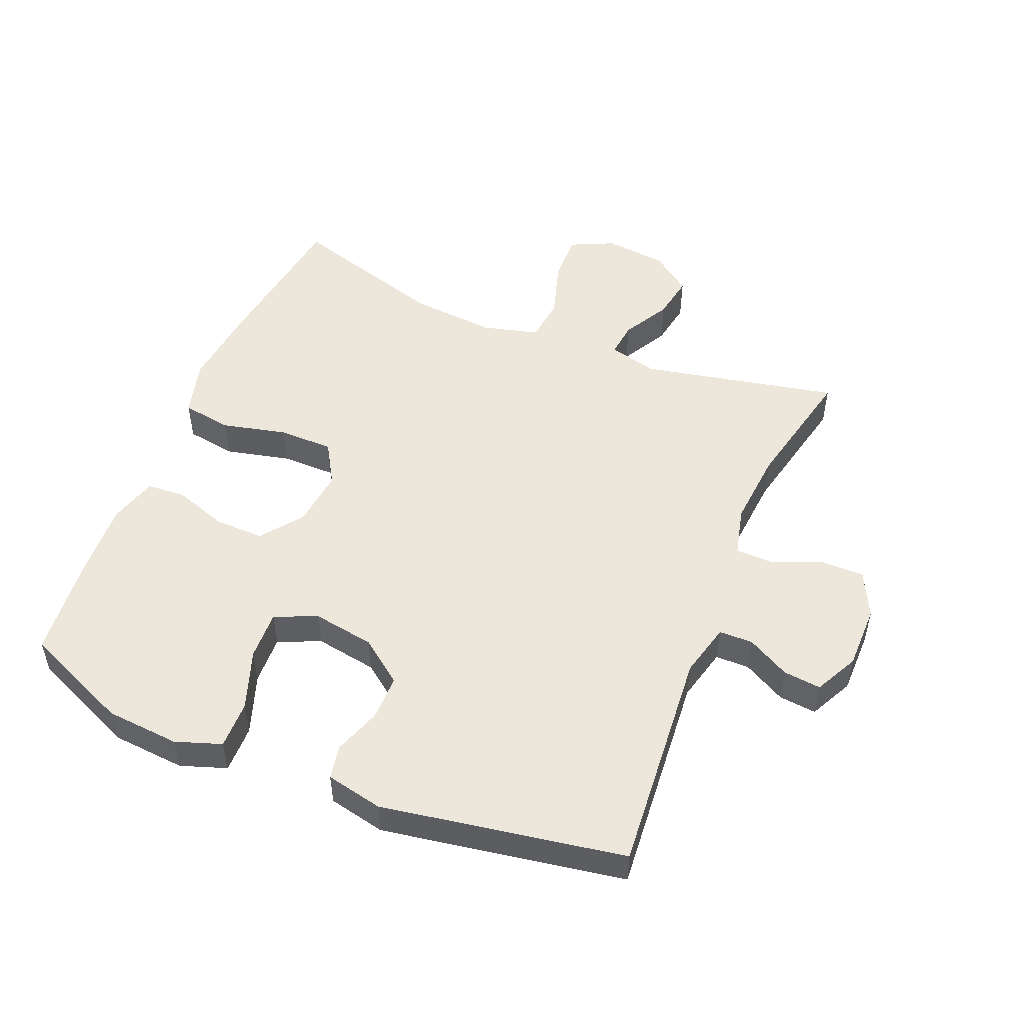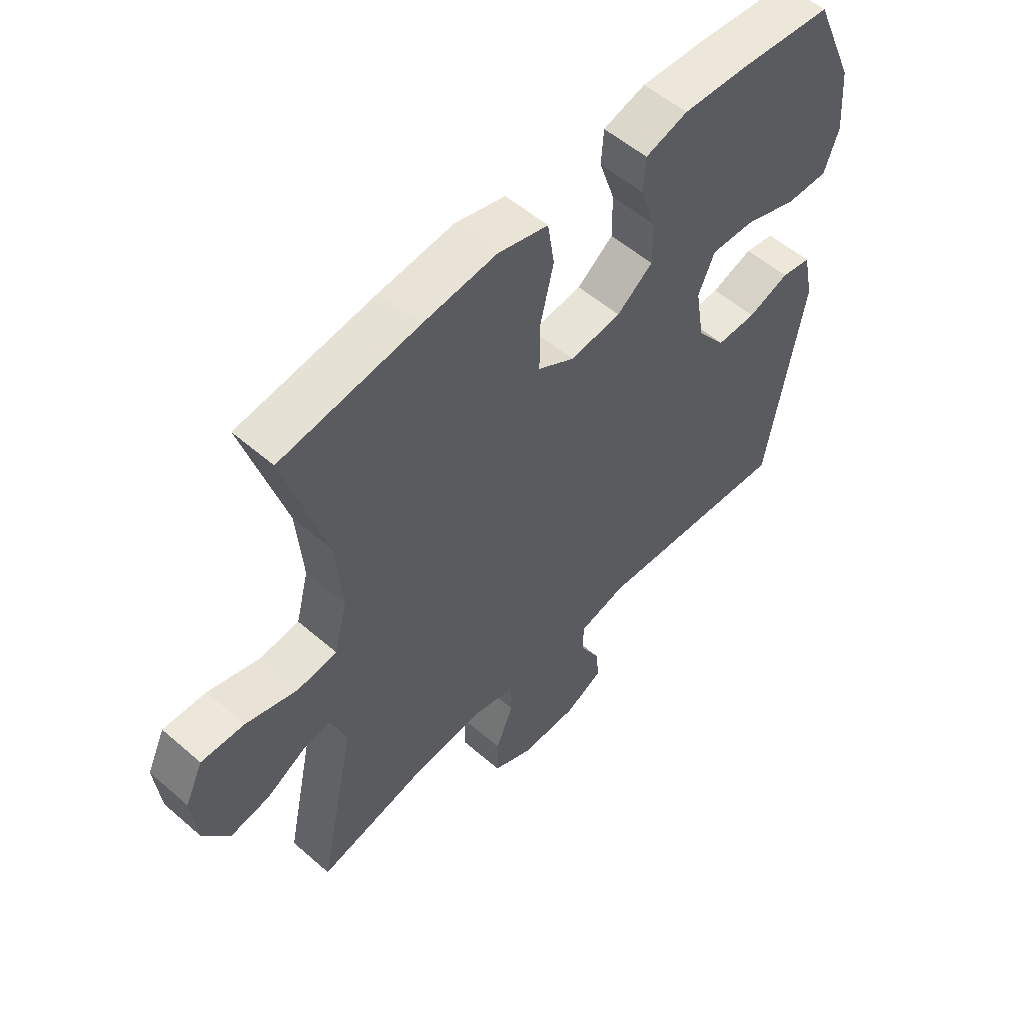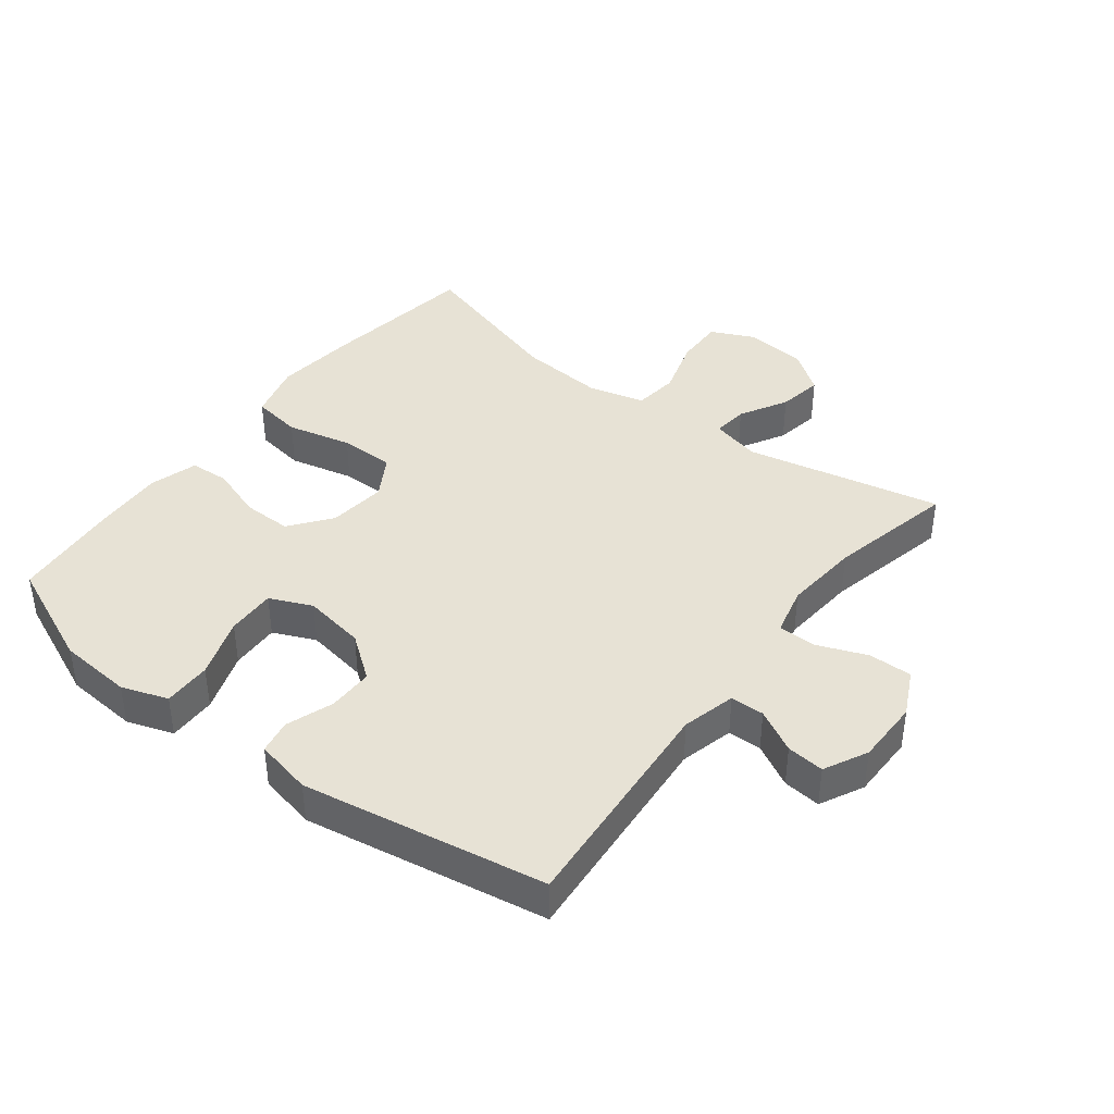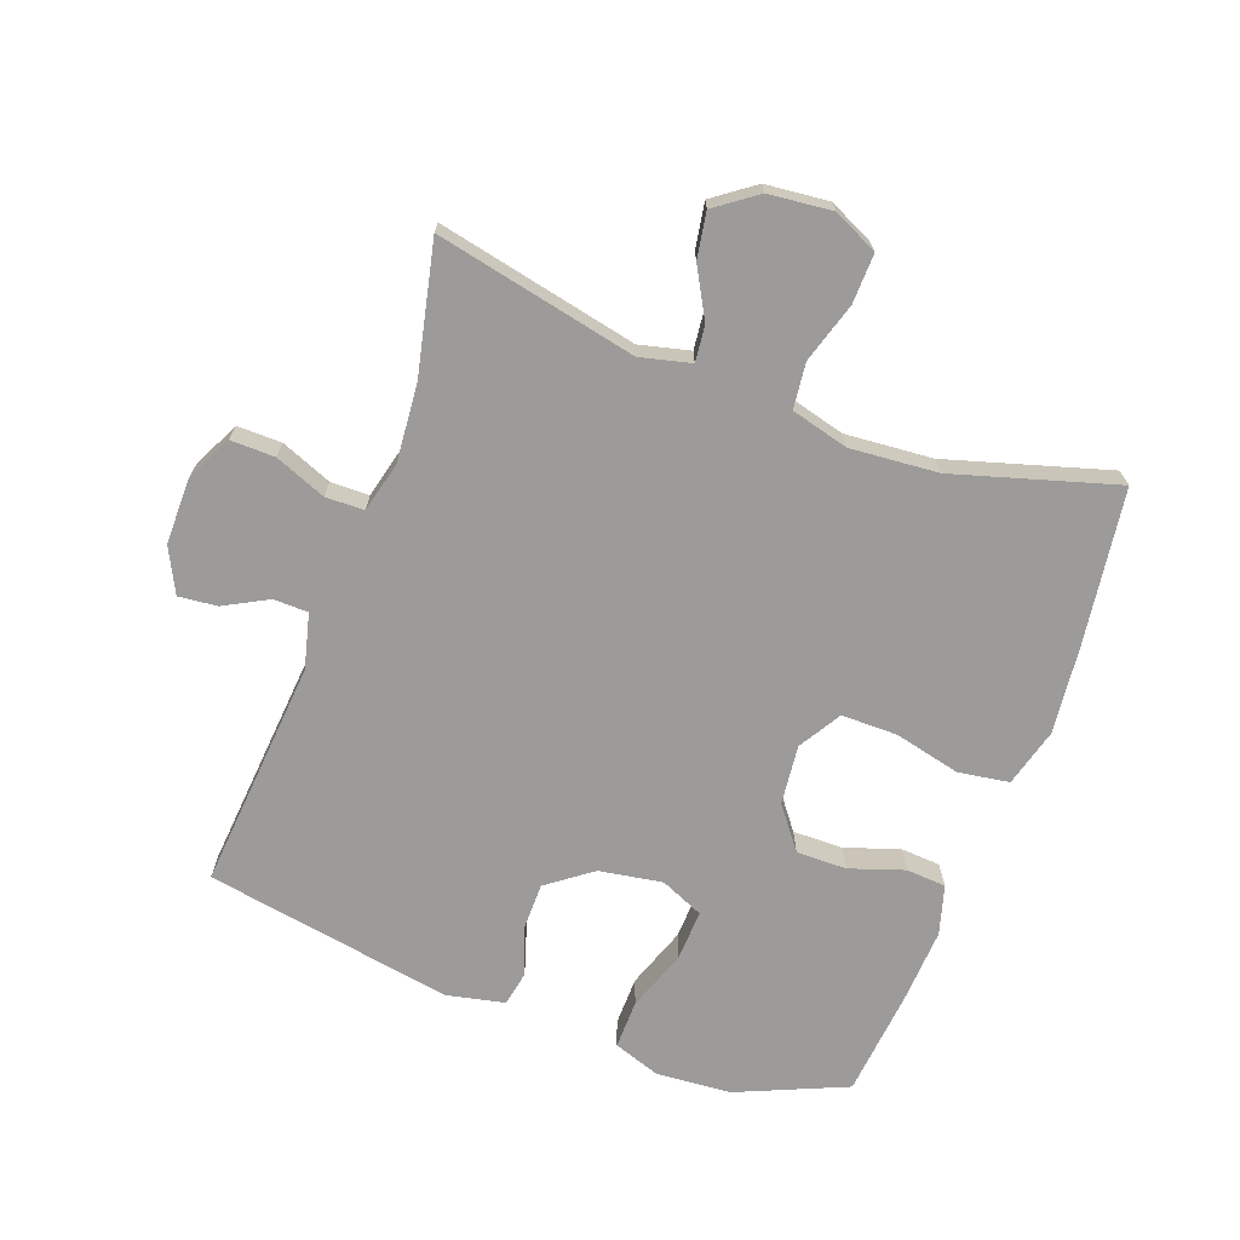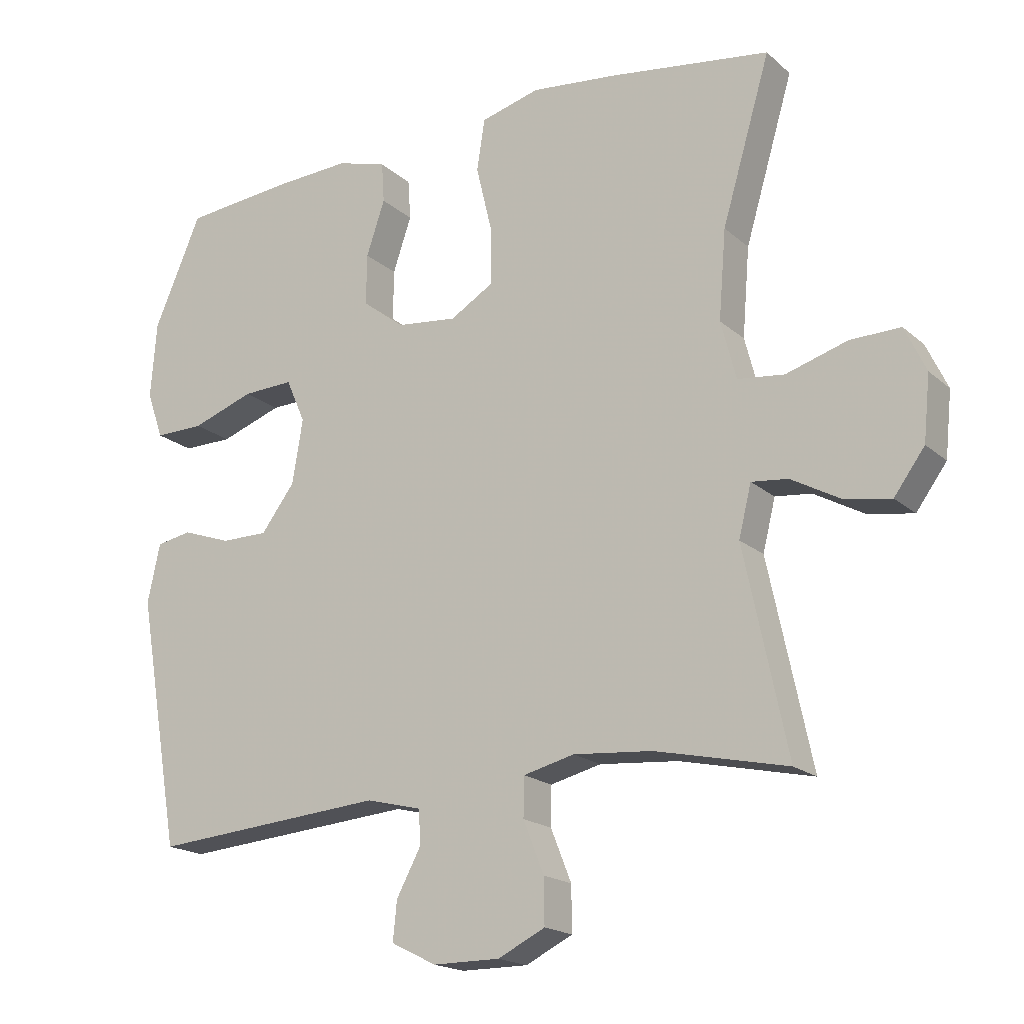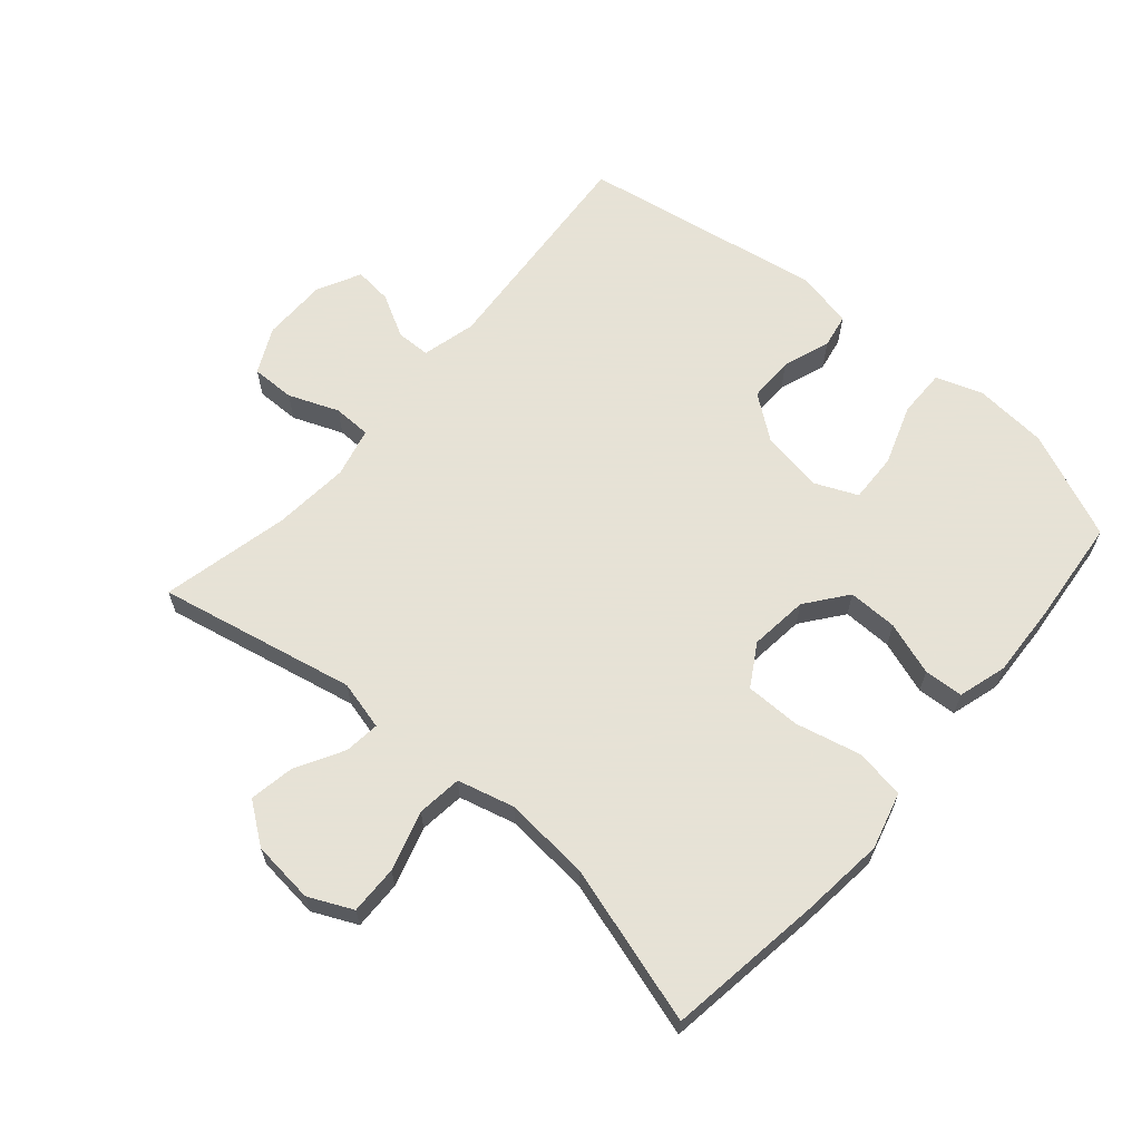
<metadata>
{"format":"obj","ext":"obj","renderer":"f3d","projection":"perspective","resolution":1024,"background":"white","views":[{"elev":51.1,"azim":112.5,"up":"+Y"},{"elev":54.7,"azim":-47.5,"up":"+Z"},{"elev":40.4,"azim":127.6,"up":"+Y"},{"elev":-69.8,"azim":-110.3,"up":"+Y"},{"elev":-18.4,"azim":-147.8,"up":"+Z"},{"elev":63.8,"azim":-49.1,"up":"+Y"}]}
</metadata>
<code>
v 0.5 0.07 0.5
v 0.572 0.07 0.333
v 0.581 0.07 0.218
v 0.556 0.07 0.146
v 0.481 0.07 0.147
v 0.387 0.07 0.18
v 0.31 0.07 0.183
v 0.281 0.07 0.117
v 0.297 0.07 0.02
v 0.348 0.07 -0.048
v 0.419 0.07 -0.048
v 0.493 0.07 -0.022
v 0.546 0.07 -0.032
v 0.565 0.07 -0.121
v 0.5 0.07 -0.5
v 0.147 0.07 -0.471
v 0.063 0.07 -0.492
v 0.062 0.07 -0.545
v 0.098 0.07 -0.612
v 0.104 0.07 -0.671
v 0.036 0.07 -0.705
v -0.065 0.07 -0.705
v -0.136 0.07 -0.67
v -0.135 0.07 -0.602
v -0.104 0.07 -0.524
v -0.105 0.07 -0.465
v -0.182 0.07 -0.446
v -0.301 0.07 -0.456
v -0.5 0.07 -0.5
v -0.435 0.07 -0.193
v -0.454 0.07 -0.116
v -0.509 0.07 -0.122
v -0.583 0.07 -0.163
v -0.653 0.07 -0.175
v -0.699 0.07 -0.112
v -0.709 0.07 -0.015
v -0.677 0.07 0.053
v -0.601 0.07 0.051
v -0.509 0.07 0.023
v -0.439 0.07 0.031
v -0.416 0.07 0.119
v -0.427 0.07 0.253
v -0.5 0.07 0.5
v -0.258 0.07 0.534
v -0.127 0.07 0.548
v -0.038 0.07 0.524
v -0.026 0.07 0.446
v -0.05 0.07 0.345
v -0.05 0.07 0.259
v 0.015 0.07 0.22
v 0.106 0.07 0.23
v 0.17 0.07 0.279
v 0.169 0.07 0.356
v 0.141 0.07 0.439
v 0.145 0.07 0.5
v 0.22 0.07 0.522
v 0.334 0.07 0.516
v 0.5 0 0.5
v 0.572 0 0.333
v 0.581 0 0.218
v 0.556 0 0.146
v 0.481 0 0.147
v 0.387 0 0.18
v 0.31 0 0.183
v 0.281 0 0.117
v 0.297 0 0.02
v 0.348 0 -0.048
v 0.419 0 -0.048
v 0.493 0 -0.022
v 0.546 0 -0.032
v 0.565 0 -0.121
v 0.5 0 -0.5
v 0.147 0 -0.471
v 0.063 0 -0.492
v 0.062 0 -0.545
v 0.098 0 -0.612
v 0.104 0 -0.671
v 0.036 0 -0.705
v -0.065 0 -0.705
v -0.136 0 -0.67
v -0.135 0 -0.602
v -0.104 0 -0.524
v -0.105 0 -0.465
v -0.182 0 -0.446
v -0.301 0 -0.456
v -0.5 0 -0.5
v -0.435 0 -0.193
v -0.454 0 -0.116
v -0.509 0 -0.122
v -0.583 0 -0.163
v -0.653 0 -0.175
v -0.699 0 -0.112
v -0.709 0 -0.015
v -0.677 0 0.053
v -0.601 0 0.051
v -0.509 0 0.023
v -0.439 0 0.031
v -0.416 0 0.119
v -0.427 0 0.253
v -0.5 0 0.5
v -0.258 0 0.534
v -0.127 0 0.548
v -0.038 0 0.524
v -0.026 0 0.446
v -0.05 0 0.345
v -0.05 0 0.259
v 0.015 0 0.22
v 0.106 0 0.23
v 0.17 0 0.279
v 0.169 0 0.356
v 0.141 0 0.439
v 0.145 0 0.5
v 0.22 0 0.522
v 0.334 0 0.516
f 53 54 55 56
f 52 53 56 57
f 45 46 47 48
f 45 48 49
f 42 43 44 45
f 41 42 45 49
f 40 41 49 50
f 36 37 38 39
f 36 39 40
f 35 36 40
f 32 33 34 35
f 31 32 35 40
f 30 31 40 50
f 28 29 30 50
f 22 23 24 25
f 22 25 26
f 21 22 26
f 18 19 20 21
f 17 18 21 26
f 16 17 26 27
f 14 15 16
f 11 12 13 14
f 10 11 14 16
f 9 10 16 27
f 3 4 5 6
f 3 6 7
f 2 3 7
f 52 57 1 2
f 51 52 2 7
f 50 51 7 8
f 27 28 50
f 8 9 27 50
f 113 112 111 110
f 114 113 110 109
f 105 104 103 102
f 106 105 102
f 102 101 100 99
f 106 102 99 98
f 107 106 98 97
f 96 95 94 93
f 97 96 93
f 97 93 92
f 92 91 90 89
f 97 92 89 88
f 107 97 88 87
f 107 87 86 85
f 82 81 80 79
f 83 82 79
f 83 79 78
f 78 77 76 75
f 83 78 75 74
f 84 83 74 73
f 73 72 71
f 71 70 69 68
f 73 71 68 67
f 84 73 67 66
f 63 62 61 60
f 64 63 60
f 64 60 59
f 59 58 114 109
f 64 59 109 108
f 65 64 108 107
f 107 85 84
f 107 84 66 65
f 1 58 59 2
f 2 59 60 3
f 3 60 61 4
f 4 61 62 5
f 5 62 63 6
f 6 63 64 7
f 7 64 65 8
f 8 65 66 9
f 9 66 67 10
f 10 67 68 11
f 11 68 69 12
f 12 69 70 13
f 13 70 71 14
f 14 71 72 15
f 15 72 73 16
f 16 73 74 17
f 17 74 75 18
f 18 75 76 19
f 19 76 77 20
f 20 77 78 21
f 21 78 79 22
f 22 79 80 23
f 23 80 81 24
f 24 81 82 25
f 25 82 83 26
f 26 83 84 27
f 27 84 85 28
f 28 85 86 29
f 29 86 87 30
f 30 87 88 31
f 31 88 89 32
f 32 89 90 33
f 33 90 91 34
f 34 91 92 35
f 35 92 93 36
f 36 93 94 37
f 37 94 95 38
f 38 95 96 39
f 39 96 97 40
f 40 97 98 41
f 41 98 99 42
f 42 99 100 43
f 43 100 101 44
f 44 101 102 45
f 45 102 103 46
f 46 103 104 47
f 47 104 105 48
f 48 105 106 49
f 49 106 107 50
f 50 107 108 51
f 51 108 109 52
f 52 109 110 53
f 53 110 111 54
f 54 111 112 55
f 55 112 113 56
f 56 113 114 57
f 57 114 58 1

</code>
